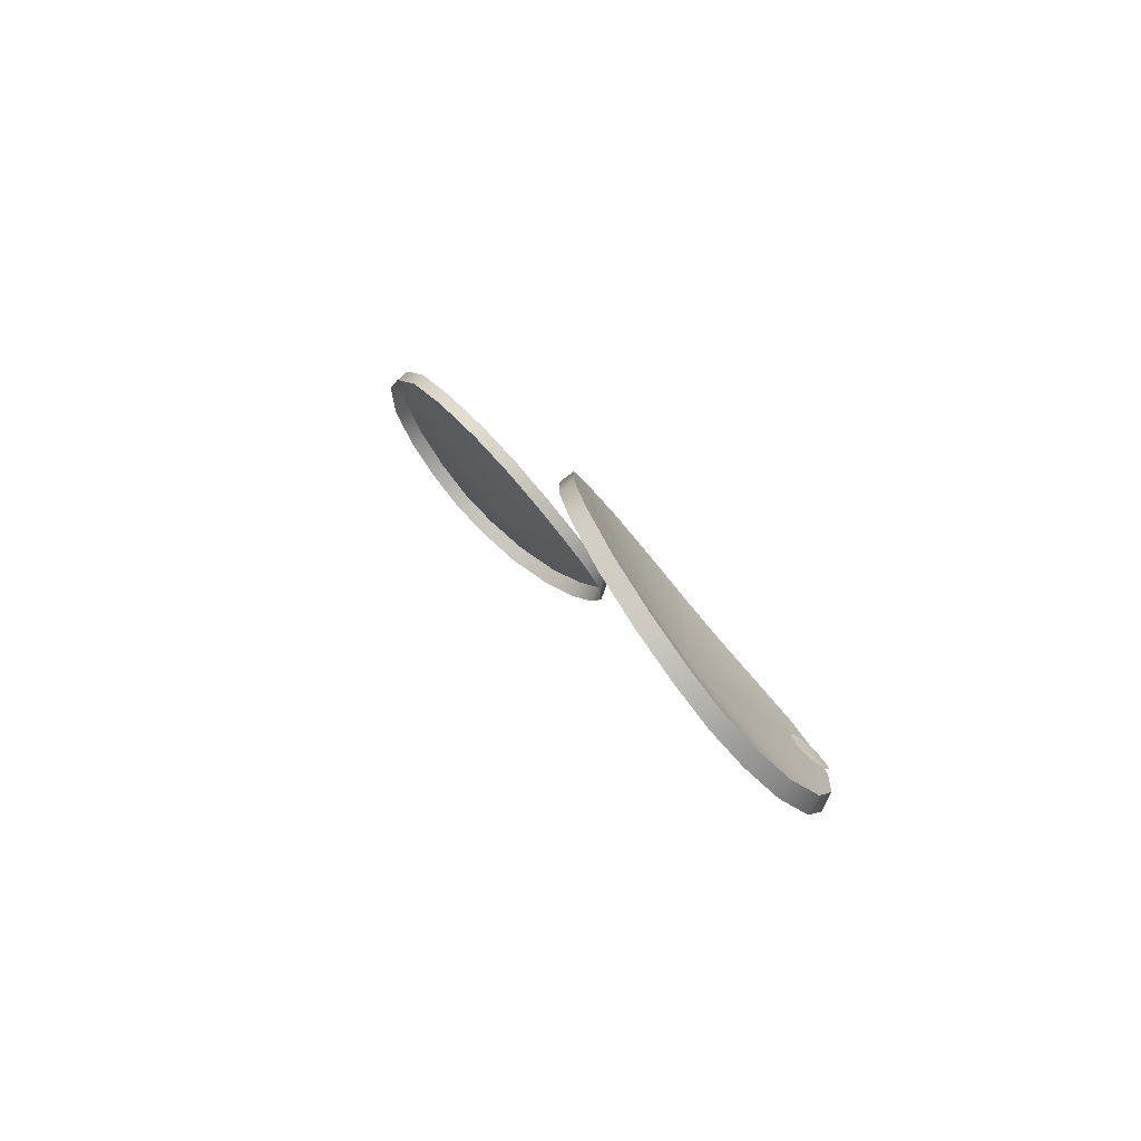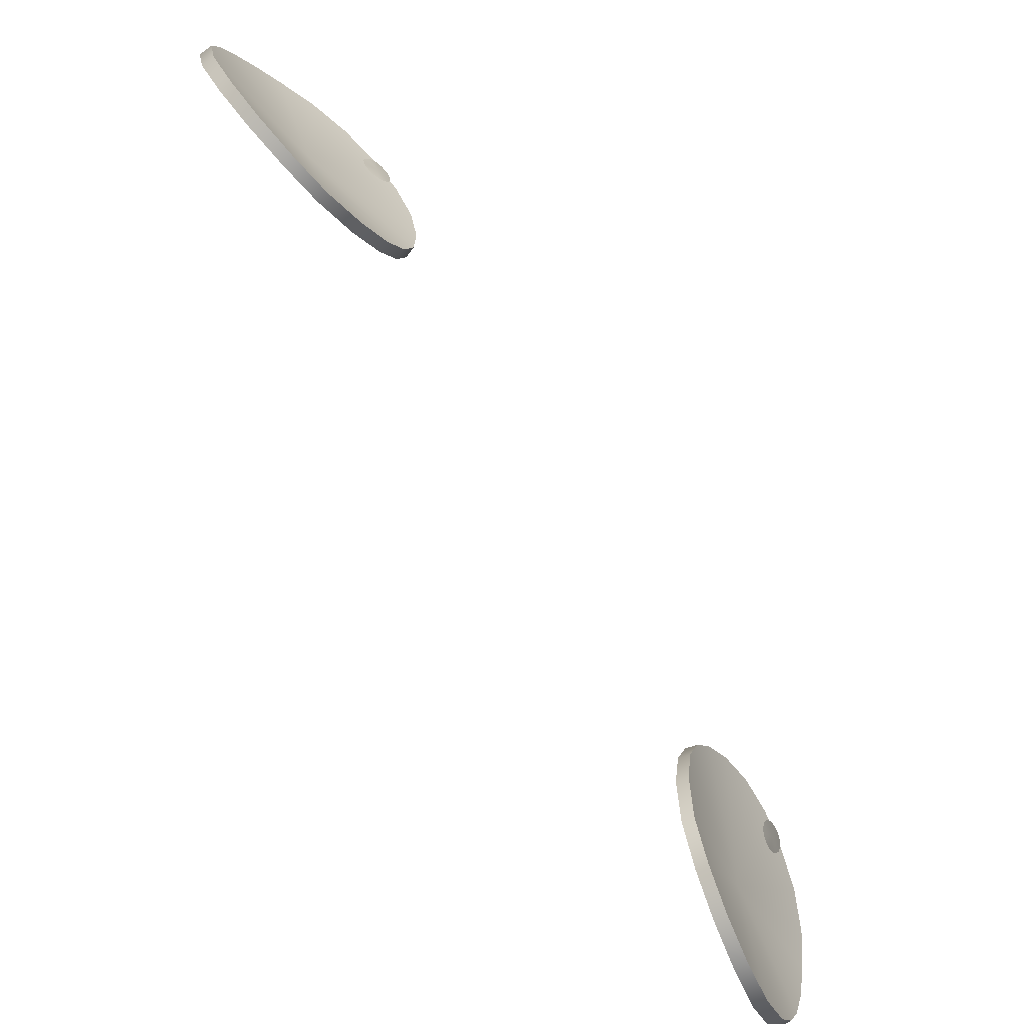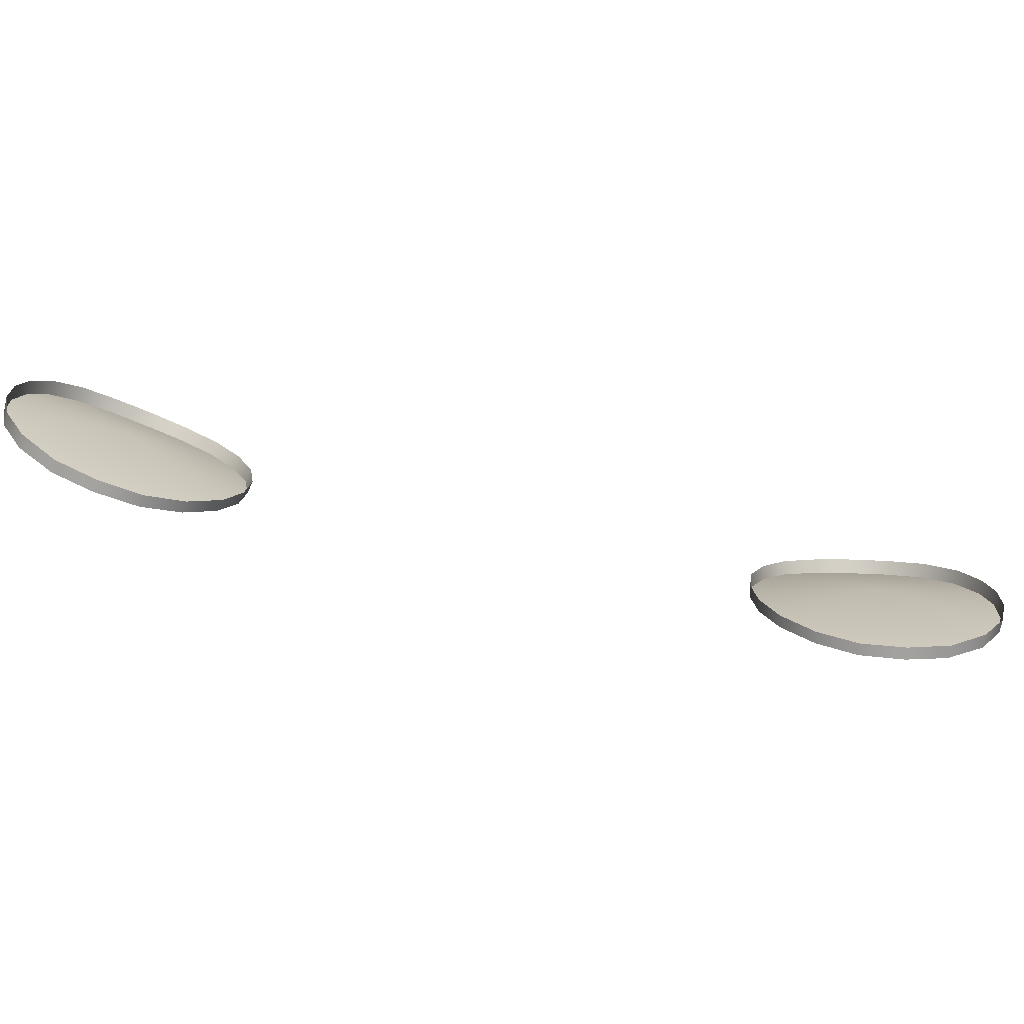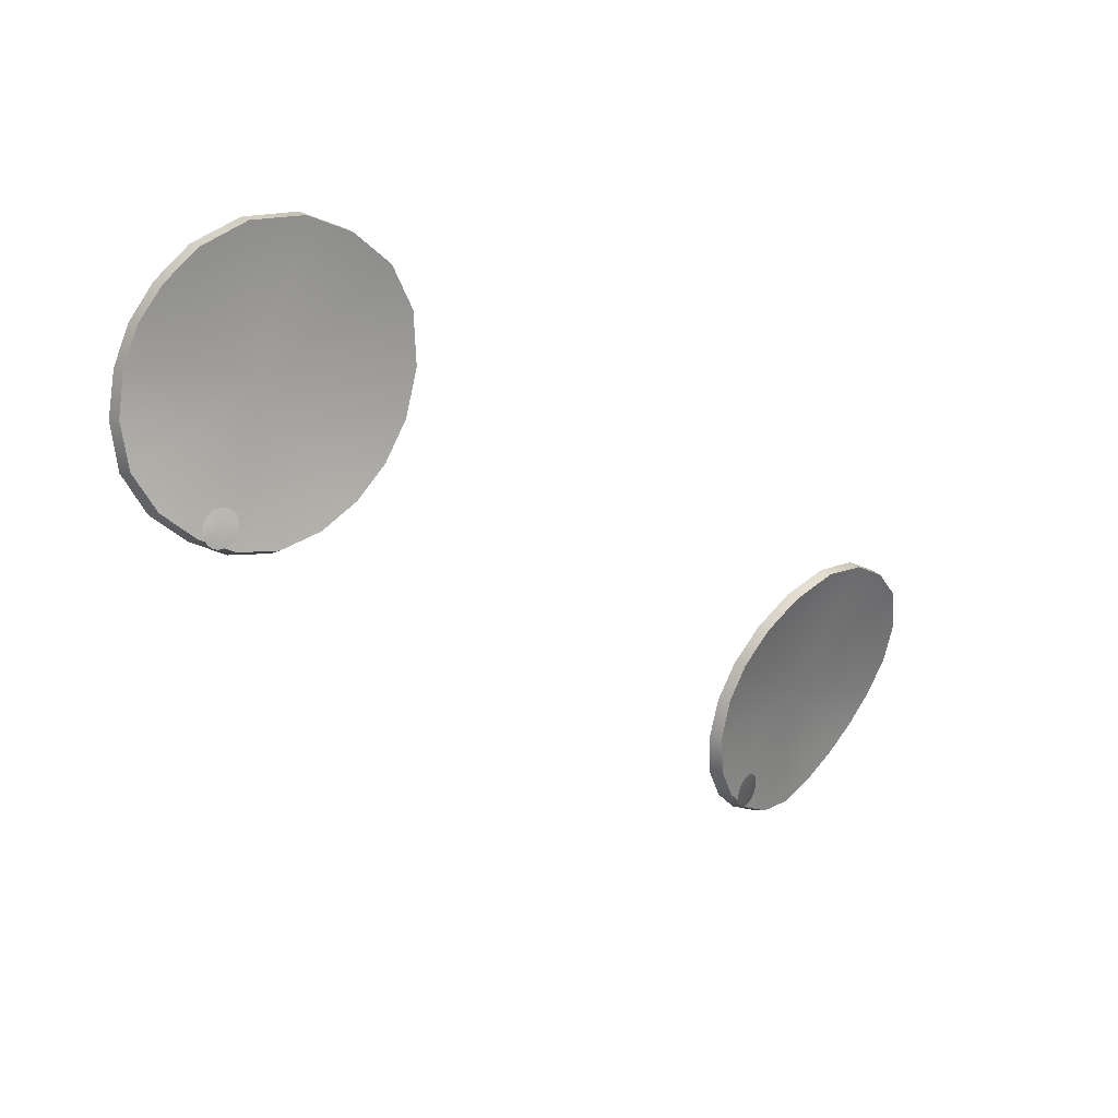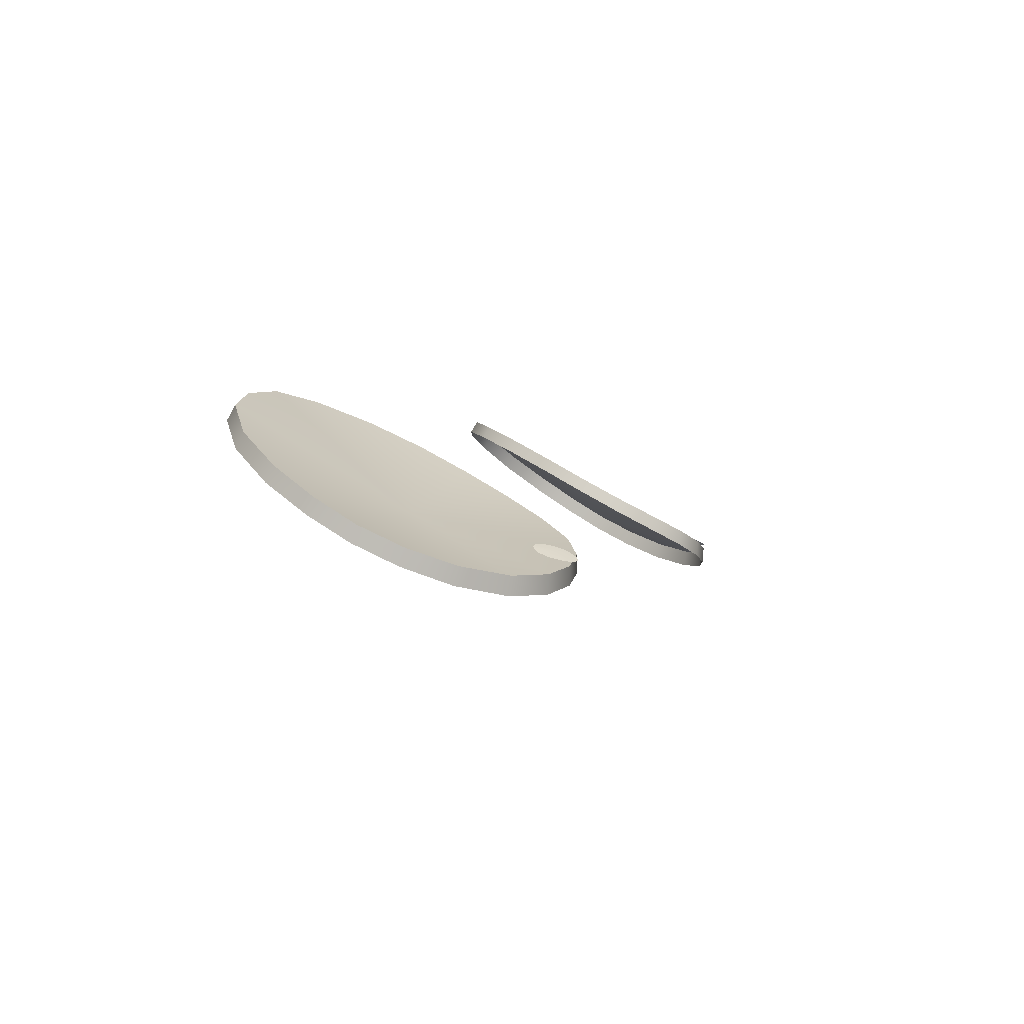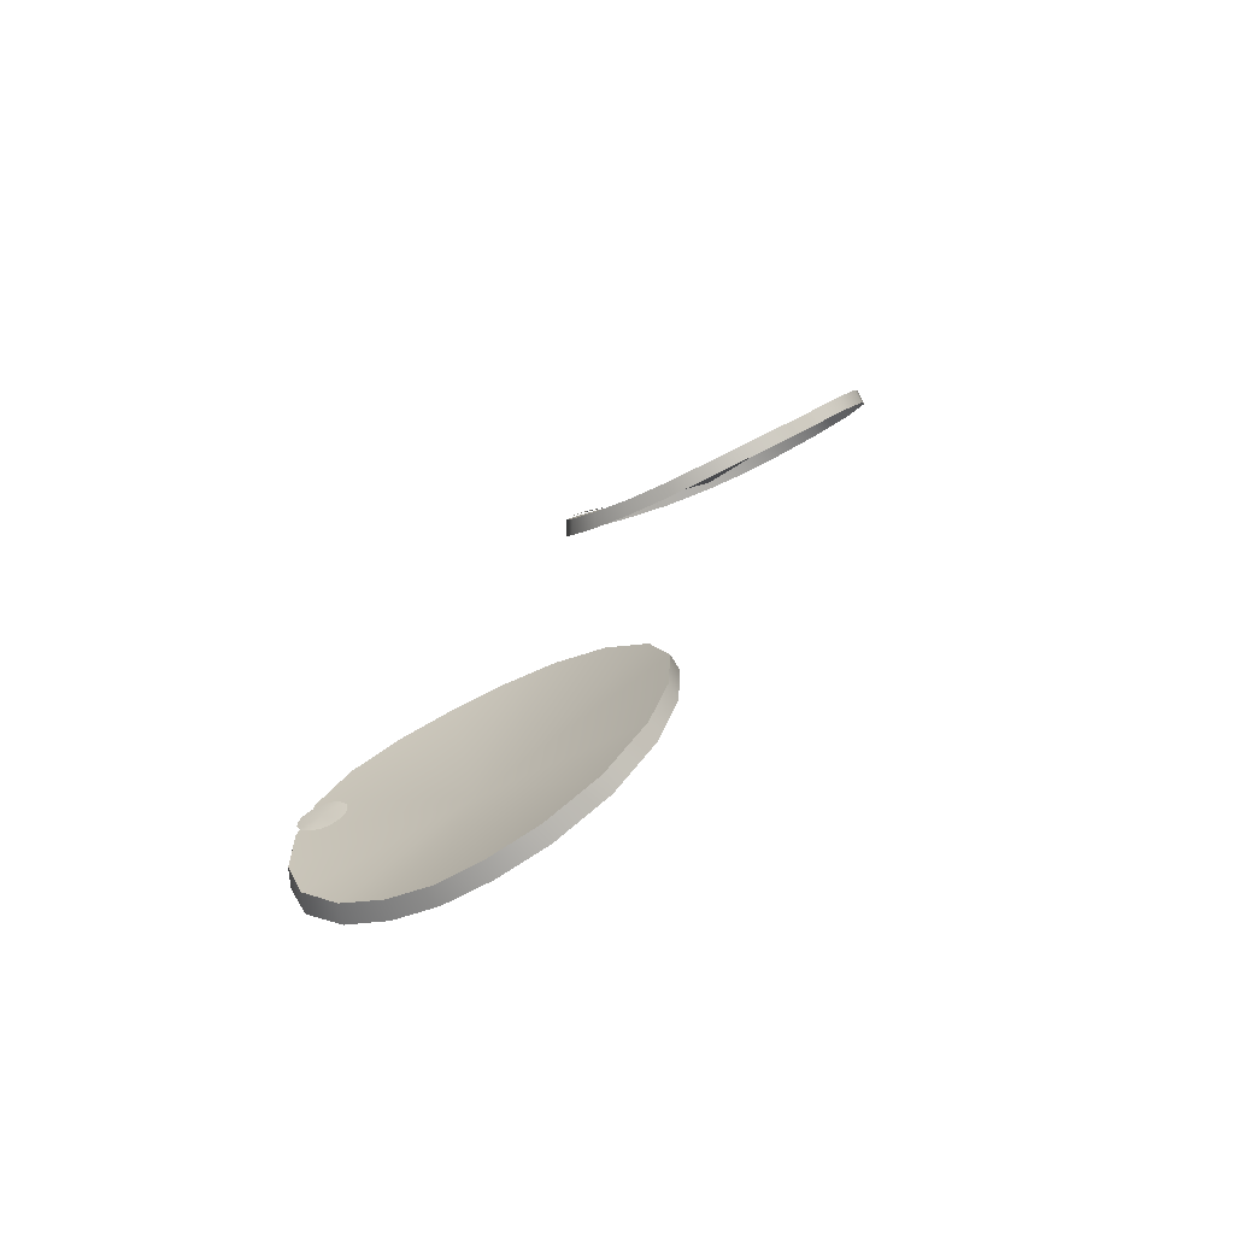
<metadata>
{"format":"obj","ext":"obj","renderer":"f3d","projection":"perspective","resolution":1024,"background":"white","views":[{"elev":-33.6,"azim":-115.1,"up":"+Z"},{"elev":31.1,"azim":-142.4,"up":"+Z"},{"elev":72.3,"azim":-32.4,"up":"+Y"},{"elev":-17.9,"azim":-93.0,"up":"+Y"},{"elev":-43.1,"azim":-83.5,"up":"+Z"},{"elev":61.3,"azim":97.6,"up":"+Z"}]}
</metadata>
<code>
o furina.009
v 14.58 2.45 -15.7
v 14.58 2.456 -15.7
v 14.56 2.457 -15.71
v 14.58 2.461 -15.7
v 14.57 2.467 -15.69
v 14.57 2.473 -15.69
v 14.56 2.477 -15.69
v 14.55 2.478 -15.7
v 14.55 2.478 -15.7
v 14.54 2.475 -15.71
v 14.54 2.469 -15.72
v 14.54 2.463 -15.72
v 14.54 2.457 -15.73
v 14.54 2.451 -15.73
v 14.55 2.445 -15.73
v 14.55 2.44 -15.73
v 14.56 2.437 -15.73
v 14.57 2.436 -15.72
v 14.57 2.436 -15.72
v 14.58 2.439 -15.71
v 14.58 2.445 -15.71
v 14.58 2.457 -15.7
v 14.58 2.45 -15.7
v 14.58 2.451 -15.71
v 14.58 2.456 -15.7
v 14.58 2.462 -15.7
v 14.58 2.461 -15.7
v 14.57 2.468 -15.69
v 14.57 2.467 -15.69
v 14.57 2.474 -15.69
v 14.57 2.473 -15.69
v 14.56 2.478 -15.7
v 14.56 2.477 -15.69
v 14.55 2.479 -15.7
v 14.55 2.478 -15.7
v 14.55 2.479 -15.7
v 14.55 2.478 -15.7
v 14.54 2.475 -15.71
v 14.54 2.476 -15.71
v 14.54 2.469 -15.72
v 14.54 2.47 -15.72
v 14.54 2.463 -15.72
v 14.54 2.464 -15.72
v 14.54 2.457 -15.73
v 14.54 2.458 -15.73
v 14.54 2.451 -15.73
v 14.55 2.451 -15.73
v 14.55 2.445 -15.73
v 14.55 2.445 -15.73
v 14.55 2.44 -15.73
v 14.56 2.44 -15.73
v 14.56 2.437 -15.73
v 14.56 2.437 -15.73
v 14.57 2.436 -15.72
v 14.57 2.436 -15.72
v 14.57 2.436 -15.72
v 14.57 2.437 -15.72
v 14.58 2.439 -15.71
v 14.58 2.44 -15.72
v 14.58 2.445 -15.71
v 14.58 2.445 -15.71
v 14.56 2.436 -15.72
v 14.56 2.438 -15.72
v 14.56 2.436 -15.72
v 14.57 2.437 -15.72
v 14.57 2.438 -15.72
v 14.57 2.439 -15.72
v 14.56 2.44 -15.72
v 14.56 2.441 -15.72
v 14.56 2.441 -15.72
v 14.56 2.441 -15.72
v 14.56 2.441 -15.72
v 14.56 2.441 -15.72
v 14.56 2.44 -15.72
v 14.56 2.439 -15.72
v 14.56 2.438 -15.72
v 14.56 2.437 -15.72
v 14.56 2.436 -15.72
v 14.56 2.436 -15.72
v 14.56 2.436 -15.72
v 14.44 2.479 -15.82
v 14.45 2.473 -15.83
v 14.46 2.475 -15.81
v 14.44 2.484 -15.82
v 14.44 2.49 -15.82
v 14.44 2.494 -15.81
v 14.44 2.497 -15.8
v 14.45 2.496 -15.79
v 14.45 2.494 -15.79
v 14.46 2.489 -15.79
v 14.46 2.482 -15.78
v 14.47 2.475 -15.79
v 14.47 2.469 -15.79
v 14.47 2.463 -15.79
v 14.47 2.458 -15.8
v 14.47 2.454 -15.8
v 14.47 2.453 -15.81
v 14.46 2.453 -15.82
v 14.46 2.456 -15.82
v 14.45 2.46 -15.83
v 14.45 2.467 -15.83
v 14.45 2.473 -15.83
v 14.45 2.48 -15.83
v 14.45 2.474 -15.83
v 14.44 2.479 -15.82
v 14.44 2.486 -15.82
v 14.44 2.484 -15.82
v 14.44 2.491 -15.82
v 14.44 2.49 -15.82
v 14.44 2.496 -15.81
v 14.44 2.494 -15.81
v 14.44 2.498 -15.8
v 14.44 2.497 -15.8
v 14.45 2.497 -15.8
v 14.45 2.496 -15.79
v 14.45 2.495 -15.79
v 14.45 2.494 -15.79
v 14.46 2.489 -15.79
v 14.46 2.49 -15.79
v 14.46 2.482 -15.78
v 14.47 2.483 -15.79
v 14.47 2.475 -15.79
v 14.47 2.476 -15.79
v 14.47 2.469 -15.79
v 14.47 2.469 -15.79
v 14.47 2.463 -15.79
v 14.47 2.464 -15.79
v 14.47 2.458 -15.8
v 14.47 2.458 -15.8
v 14.47 2.454 -15.8
v 14.47 2.454 -15.81
v 14.47 2.453 -15.81
v 14.47 2.453 -15.81
v 14.46 2.453 -15.82
v 14.47 2.454 -15.82
v 14.46 2.456 -15.82
v 14.46 2.456 -15.82
v 14.45 2.46 -15.83
v 14.46 2.461 -15.83
v 14.45 2.467 -15.83
v 14.45 2.467 -15.83
v 14.46 2.455 -15.81
v 14.46 2.453 -15.82
v 14.46 2.453 -15.81
v 14.46 2.454 -15.82
v 14.46 2.455 -15.82
v 14.46 2.457 -15.82
v 14.46 2.458 -15.81
v 14.46 2.458 -15.81
v 14.46 2.458 -15.81
v 14.46 2.458 -15.81
v 14.46 2.458 -15.81
v 14.46 2.457 -15.81
v 14.47 2.456 -15.81
v 14.47 2.455 -15.81
v 14.47 2.454 -15.81
v 14.47 2.453 -15.81
v 14.47 2.453 -15.81
v 14.46 2.452 -15.81
v 14.46 2.452 -15.81
f 1 2 3
f 2 4 3
f 4 5 3
f 5 6 3
f 6 7 3
f 7 8 3
f 8 9 3
f 9 10 3
f 10 11 3
f 11 12 3
f 12 13 3
f 13 14 3
f 14 15 3
f 15 16 3
f 16 17 3
f 17 18 3
f 18 19 3
f 19 20 3
f 21 1 3
f 20 21 3
f 22 23 24
f 25 23 22
f 22 26 25
f 25 26 27
f 27 28 29
f 26 28 27
f 28 30 29
f 29 30 31
f 31 32 33
f 30 32 31
f 32 34 33
f 33 34 35
f 34 36 35
f 35 36 37
f 36 38 37
f 39 38 36
f 39 40 38
f 41 40 39
f 41 42 40
f 43 42 41
f 43 44 42
f 45 44 43
f 45 46 44
f 47 46 45
f 47 48 46
f 49 48 47
f 49 50 48
f 51 50 49
f 51 52 50
f 53 52 51
f 53 54 52
f 55 54 53
f 55 56 54
f 57 56 55
f 57 58 56
f 59 58 57
f 60 24 23
f 61 24 60
f 59 61 58
f 58 61 60
f 62 63 64
f 62 65 63
f 65 66 63
f 66 67 63
f 67 68 63
f 68 69 63
f 69 70 63
f 70 71 63
f 71 72 63
f 72 73 63
f 73 74 63
f 74 75 63
f 75 76 63
f 76 77 63
f 77 78 63
f 78 79 63
f 80 64 63
f 79 80 63
f 81 82 83
f 84 81 83
f 85 84 83
f 86 85 83
f 87 86 83
f 88 87 83
f 89 88 83
f 90 89 83
f 91 90 83
f 92 91 83
f 93 92 83
f 94 93 83
f 95 94 83
f 96 95 83
f 97 96 83
f 98 97 83
f 99 98 83
f 100 99 83
f 101 100 83
f 82 101 83
f 102 103 104
f 102 105 103
f 106 103 105
f 106 105 107
f 108 107 109
f 108 106 107
f 110 108 109
f 110 109 111
f 112 110 111
f 112 111 113
f 114 113 115
f 114 112 113
f 116 115 117
f 116 114 115
f 118 116 117
f 118 119 116
f 120 119 118
f 120 121 119
f 122 121 120
f 122 123 121
f 124 123 122
f 124 125 123
f 126 125 124
f 126 127 125
f 128 127 126
f 128 129 127
f 130 129 128
f 130 131 129
f 132 131 130
f 132 133 131
f 134 133 132
f 134 135 133
f 136 135 134
f 136 137 135
f 138 137 136
f 138 139 137
f 104 140 102
f 141 138 140
f 141 139 138
f 104 141 140
f 142 143 144
f 145 143 142
f 146 145 142
f 147 146 142
f 148 147 142
f 149 148 142
f 150 149 142
f 151 150 142
f 152 151 142
f 153 152 142
f 154 153 142
f 155 154 142
f 156 155 142
f 157 156 142
f 158 157 142
f 159 158 142
f 160 159 142
f 144 160 142

</code>
